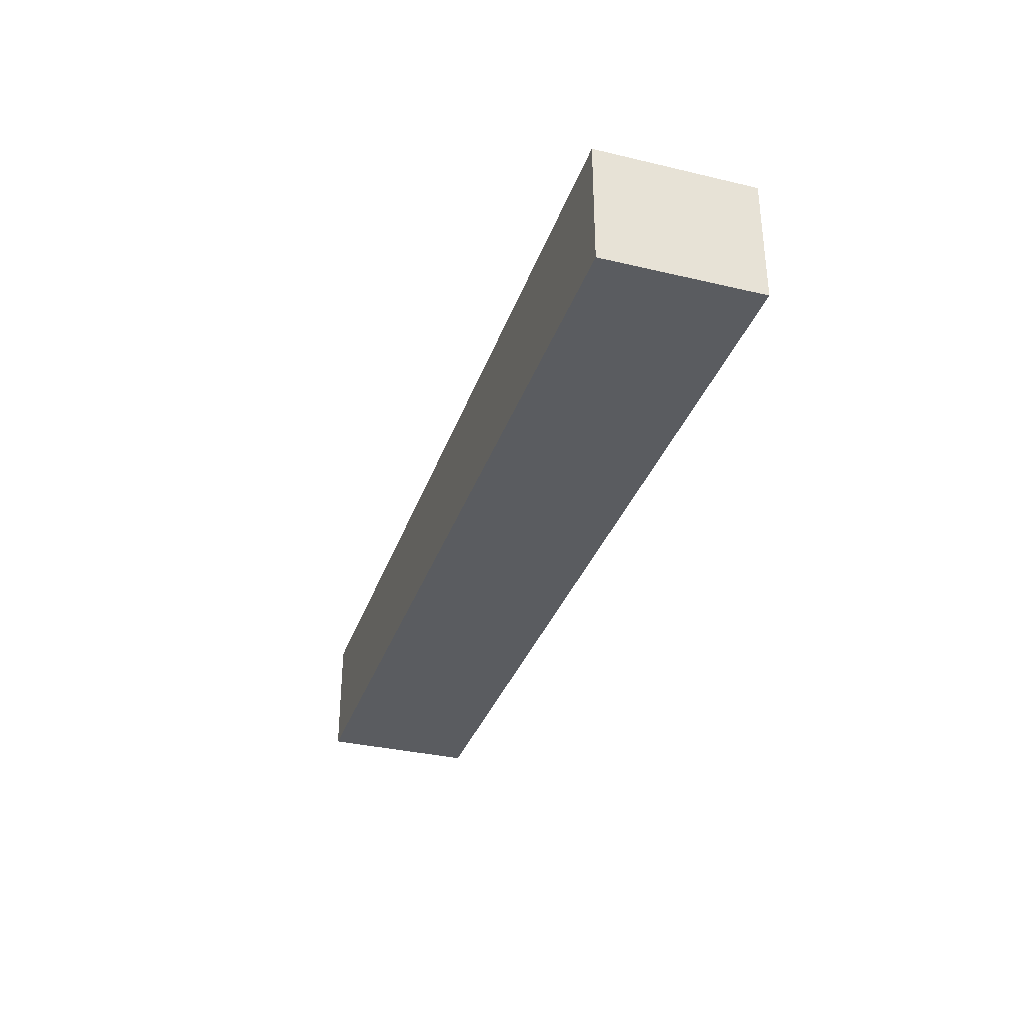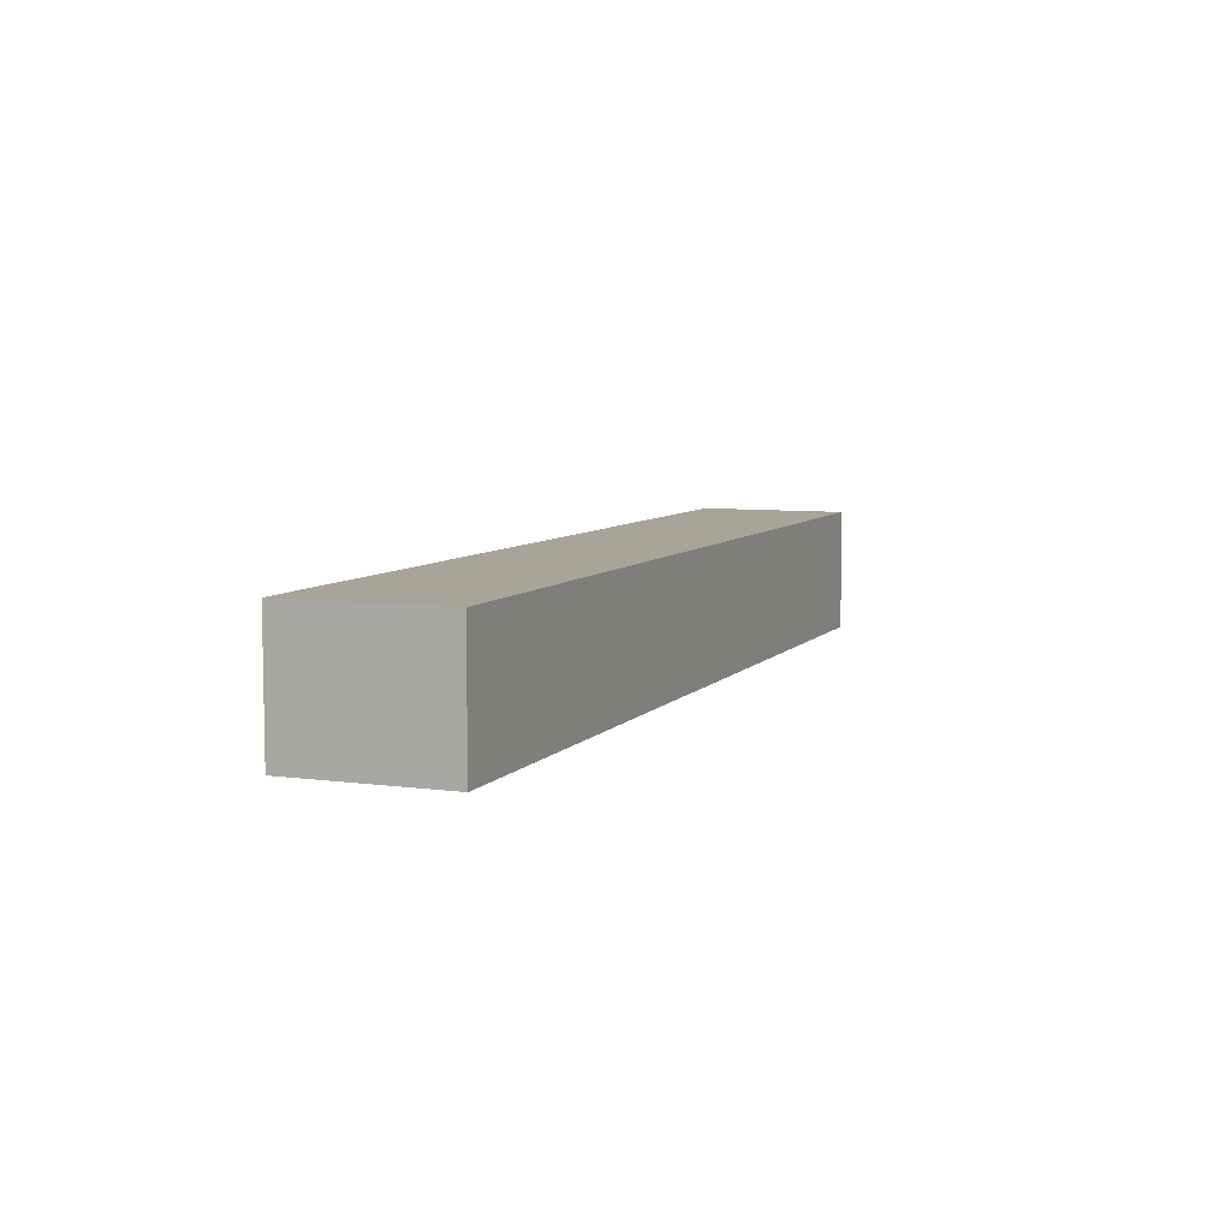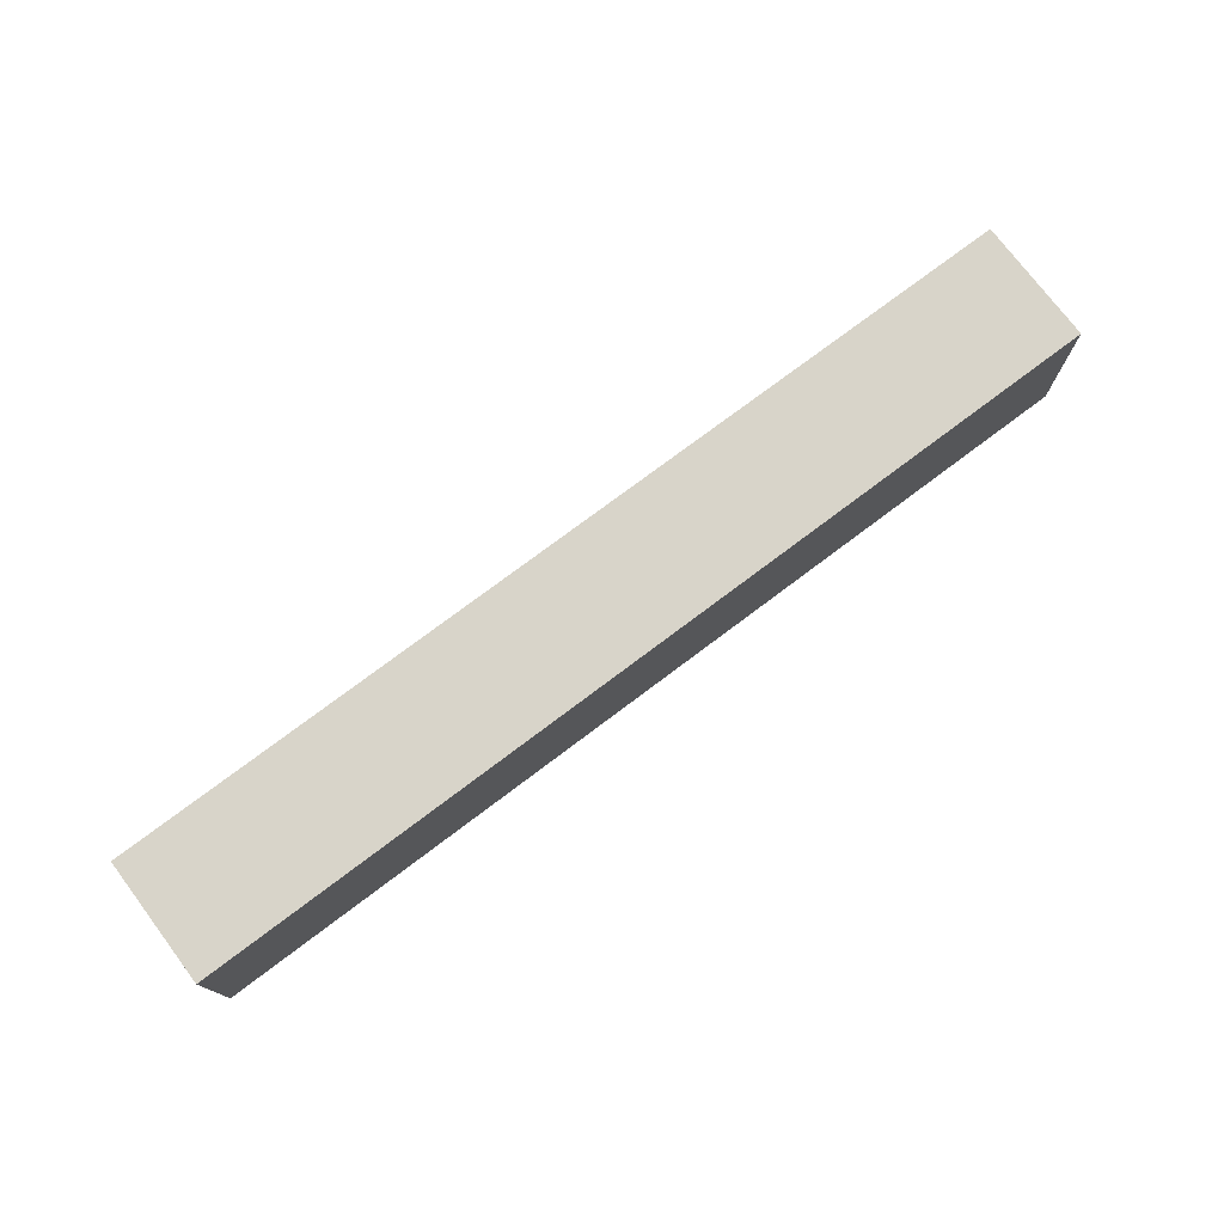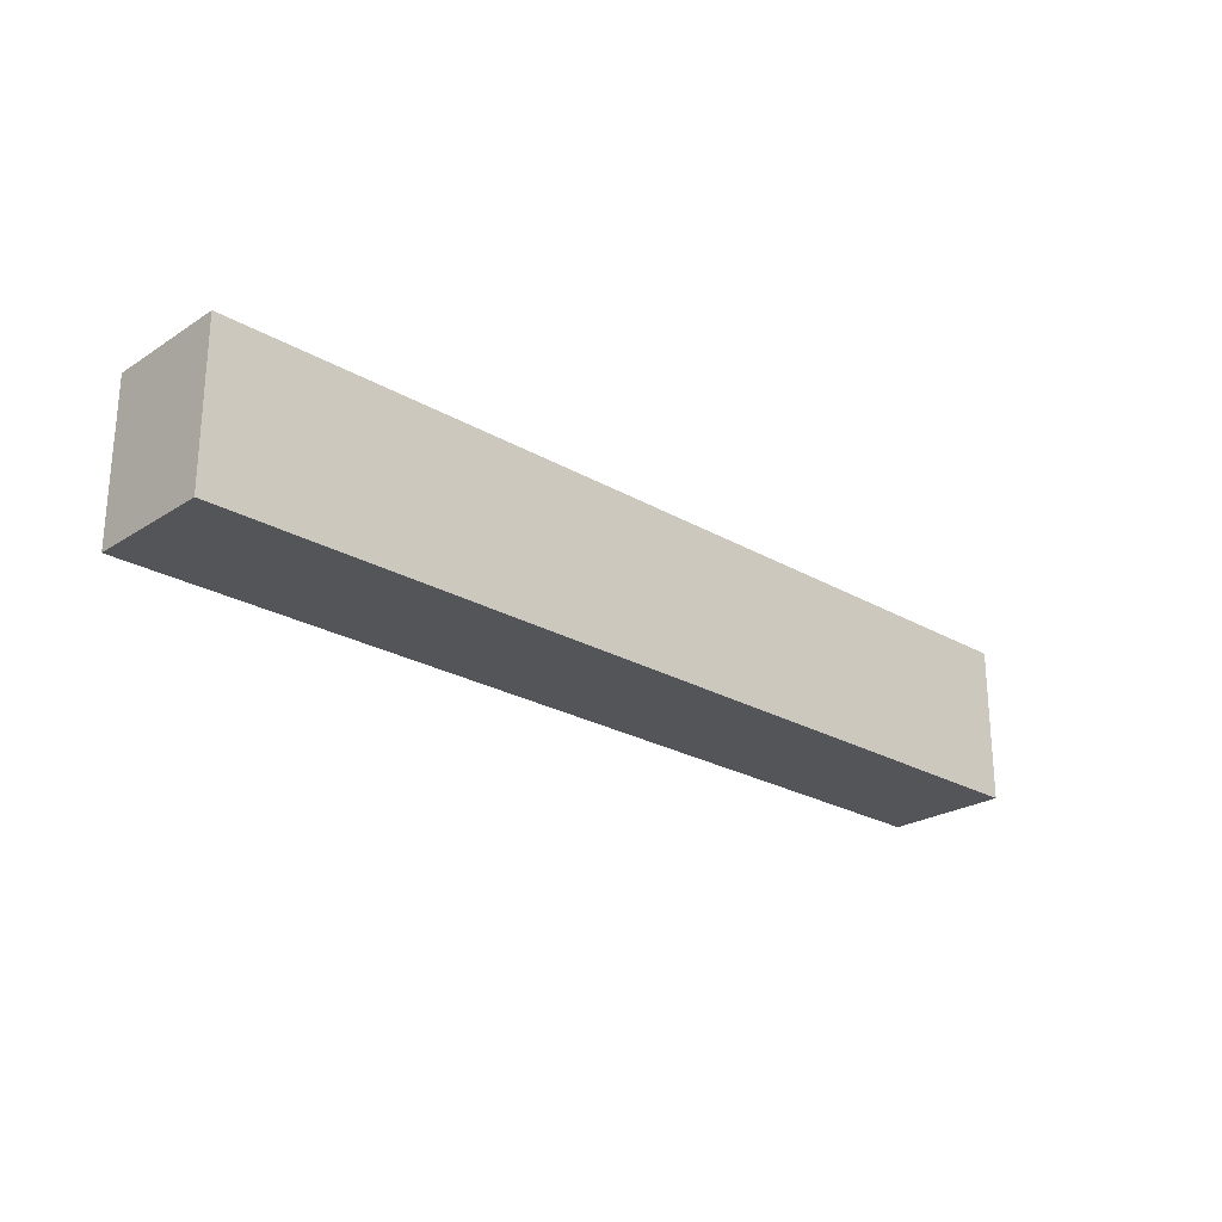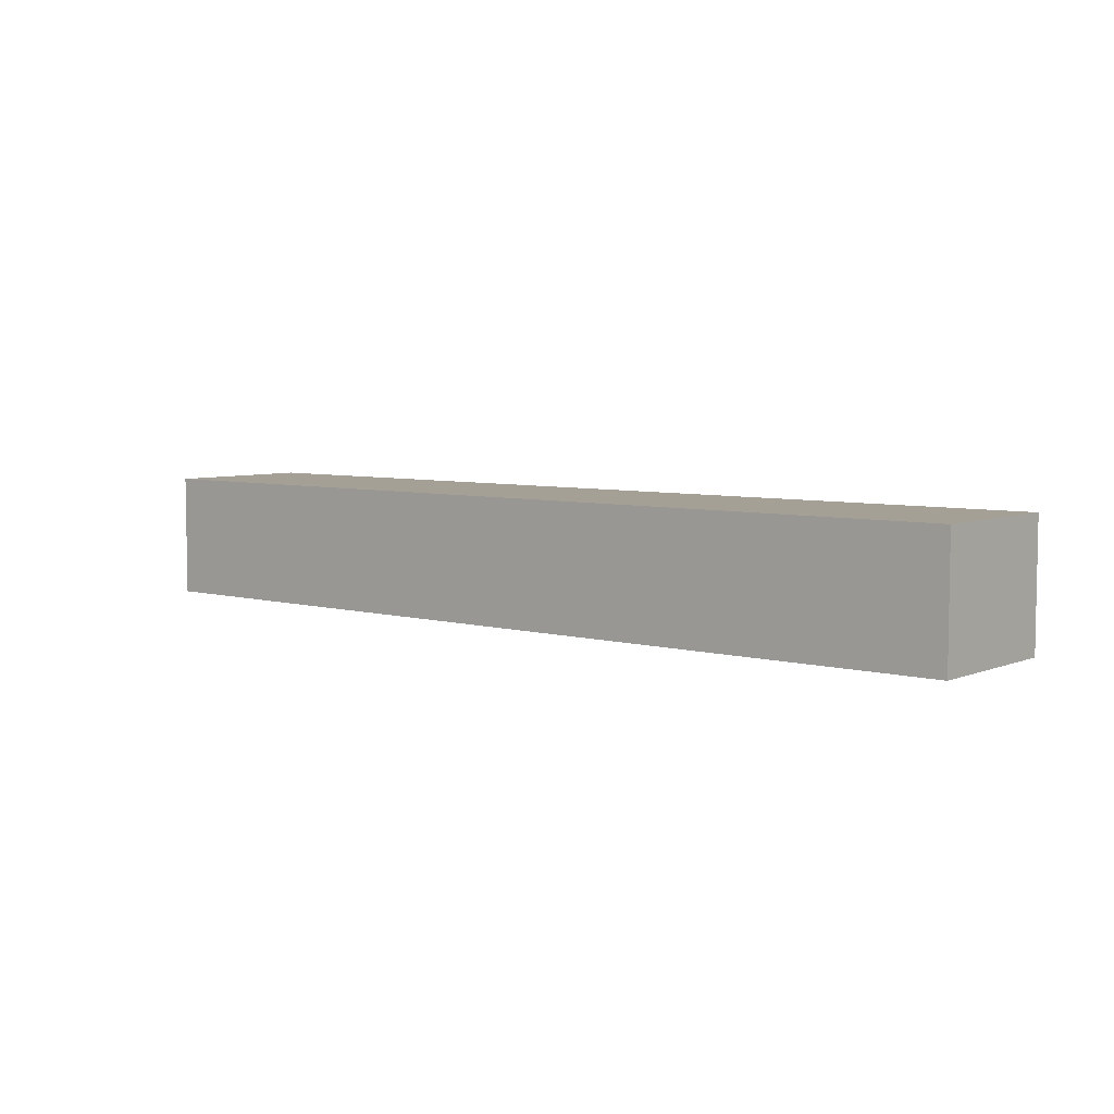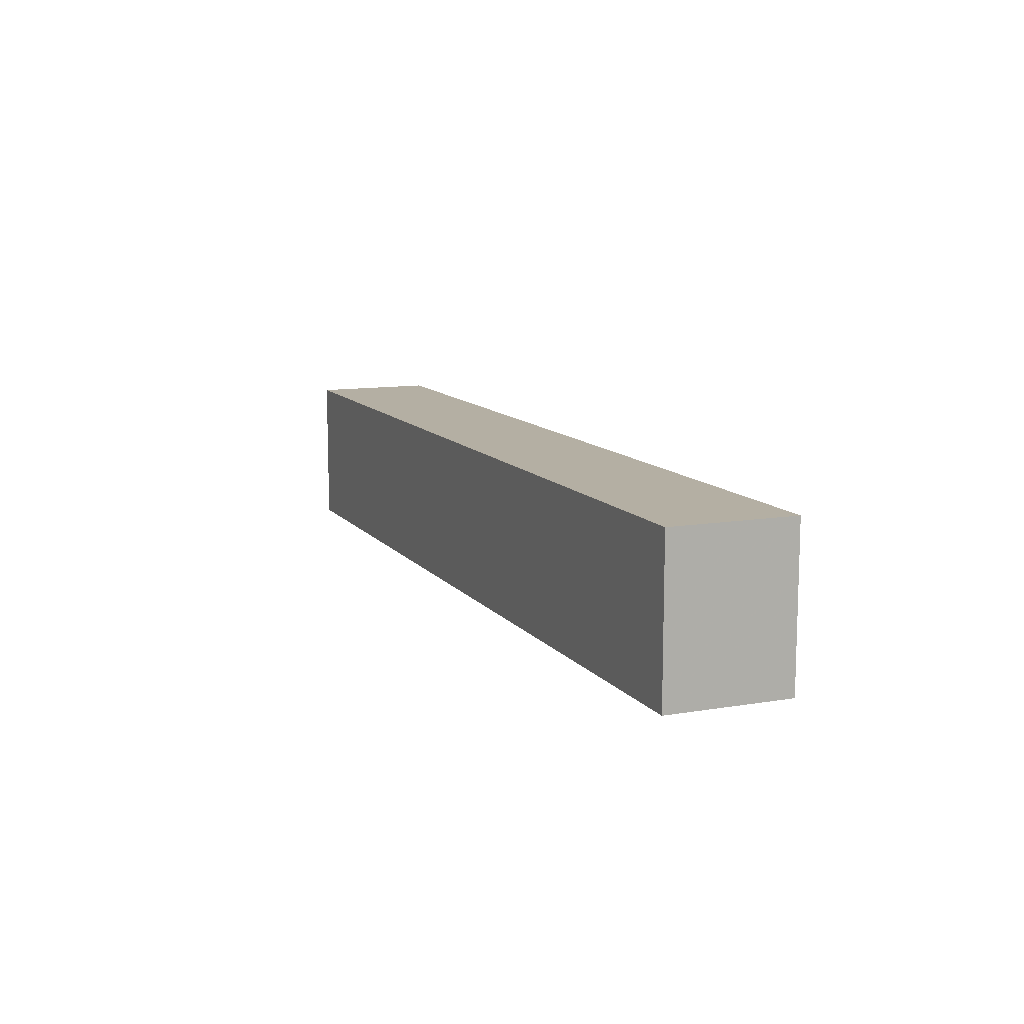
<metadata>
{"format":"obj","ext":"obj","renderer":"f3d","projection":"perspective","resolution":1024,"background":"white","views":[{"elev":-33.8,"azim":72.2,"up":"+Z"},{"elev":7.0,"azim":-68.5,"up":"+Z"},{"elev":75.4,"azim":-37.0,"up":"+Y"},{"elev":-24.4,"azim":136.4,"up":"+Y"},{"elev":5.8,"azim":39.7,"up":"+Z"},{"elev":11.2,"azim":67.5,"up":"+Y"}]}
</metadata>
<code>
v -450 1275 80
v -750 1275 80
v -750 1275 120
v -450 1275 120
v -450 1325 80
v -450 1325 120
v -750 1325 80
v -750 1325 120
f 3 2 1
f 4 3 1
f 4 1 5
f 6 4 5
f 6 5 7
f 8 6 7
f 8 7 2
f 3 8 2
f 1 2 5
f 2 7 5
f 6 3 4
f 6 8 3

</code>
